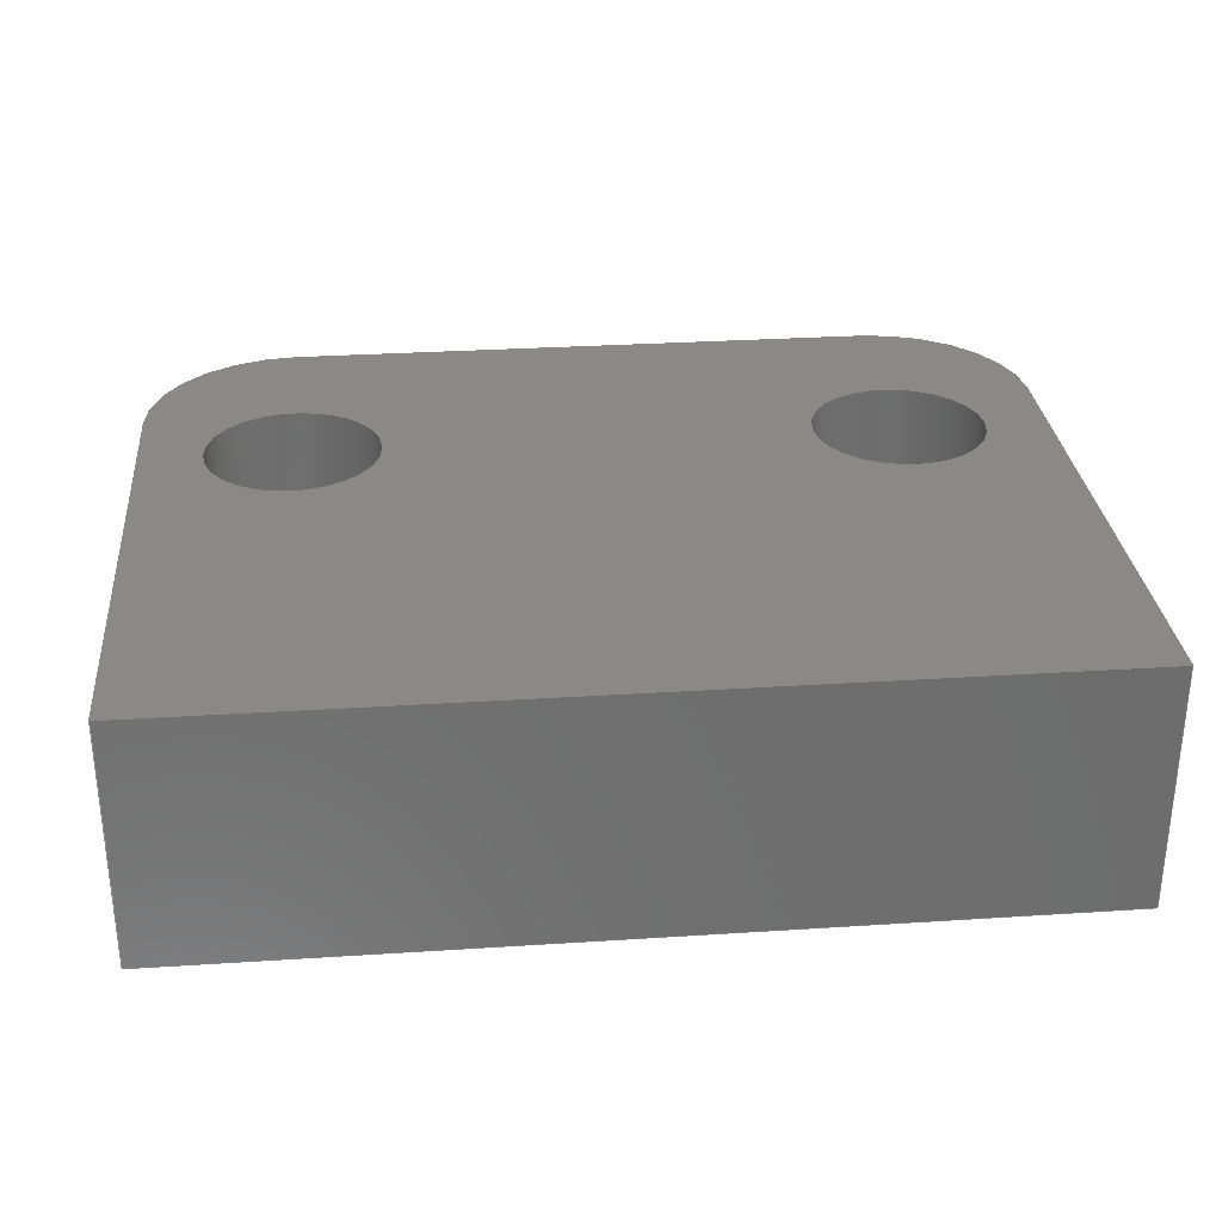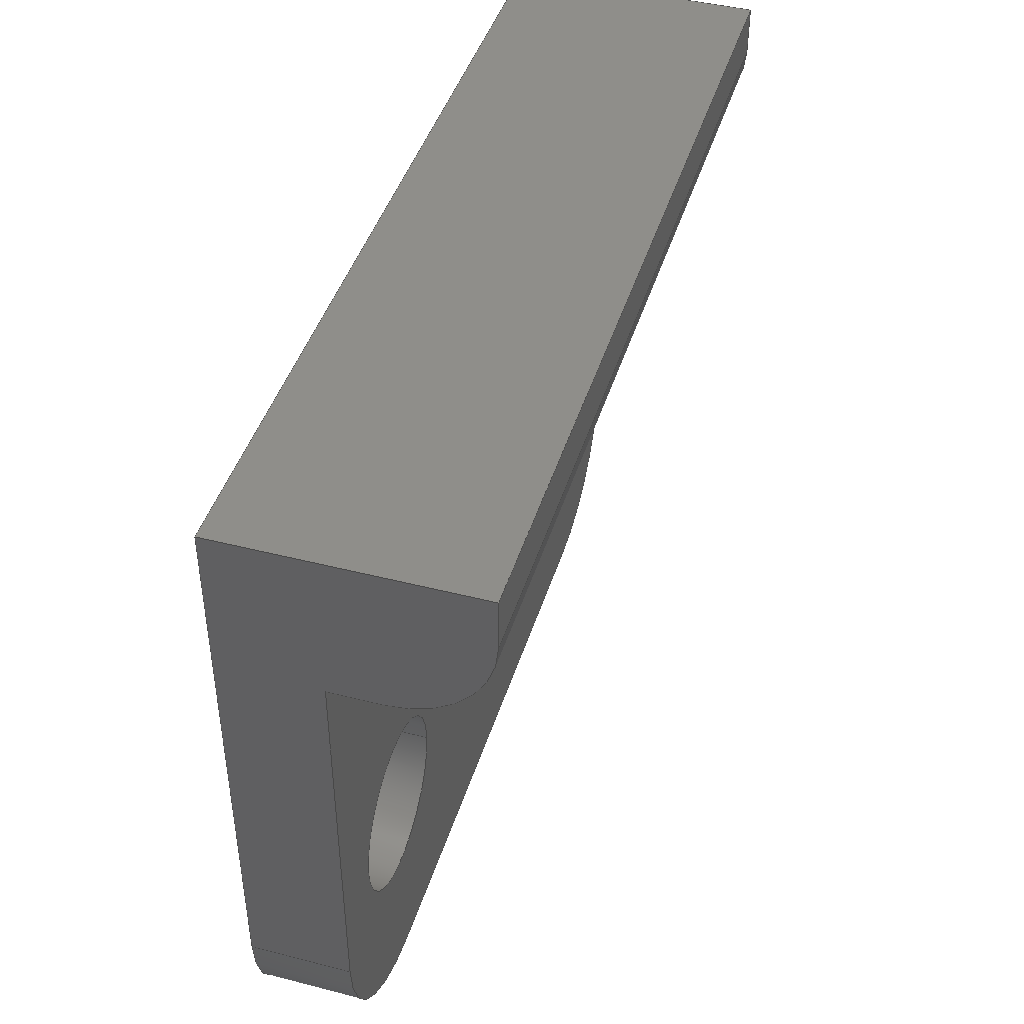
<metadata>
{"format":"step","ext":"step","renderer":"f3d","projection":"perspective","resolution":1024,"background":"white","views":[{"elev":30.0,"azim":174.6,"up":"+Z"},{"elev":43.7,"azim":106.8,"up":"+Y"}]}
</metadata>
<code>
ISO-10303-21;
DATA;
#1=MECHANICAL_DESIGN_GEOMETRIC_PRESENTATION_REPRESENTATION('',(#4),#423);
#2=SHAPE_REPRESENTATION_RELATIONSHIP('SRR','None',#430,#3);
#3=ADVANCED_BREP_SHAPE_REPRESENTATION('',(#5),#422);
#4=STYLED_ITEM('',(#439),#5);
#5=MANIFOLD_SOLID_BREP('Body1',#243);
#6=FACE_BOUND('',#36,.T.);
#7=FACE_BOUND('',#37,.T.);
#8=FACE_BOUND('',#46,.T.);
#9=FACE_BOUND('',#47,.T.);
#10=PLANE('',#260);
#11=PLANE('',#268);
#12=PLANE('',#270);
#13=PLANE('',#273);
#14=PLANE('',#274);
#15=PLANE('',#275);
#16=PLANE('',#276);
#17=PLANE('',#279);
#18=FACE_OUTER_BOUND('',#31,.T.);
#19=FACE_OUTER_BOUND('',#32,.T.);
#20=FACE_OUTER_BOUND('',#33,.T.);
#21=FACE_OUTER_BOUND('',#34,.T.);
#22=FACE_OUTER_BOUND('',#35,.T.);
#23=FACE_OUTER_BOUND('',#38,.T.);
#24=FACE_OUTER_BOUND('',#39,.T.);
#25=FACE_OUTER_BOUND('',#40,.T.);
#26=FACE_OUTER_BOUND('',#41,.T.);
#27=FACE_OUTER_BOUND('',#42,.T.);
#28=FACE_OUTER_BOUND('',#43,.T.);
#29=FACE_OUTER_BOUND('',#44,.T.);
#30=FACE_OUTER_BOUND('',#45,.T.);
#31=EDGE_LOOP('',(#159,#160,#161,#162));
#32=EDGE_LOOP('',(#163,#164,#165,#166,#167,#168,#169));
#33=EDGE_LOOP('',(#170,#171,#172,#173));
#34=EDGE_LOOP('',(#174,#175,#176,#177));
#35=EDGE_LOOP('',(#178,#179,#180,#181,#182,#183));
#36=EDGE_LOOP('',(#184));
#37=EDGE_LOOP('',(#185));
#38=EDGE_LOOP('',(#186,#187,#188,#189));
#39=EDGE_LOOP('',(#190,#191,#192,#193));
#40=EDGE_LOOP('',(#194,#195,#196,#197,#198,#199,#200));
#41=EDGE_LOOP('',(#201,#202,#203,#204));
#42=EDGE_LOOP('',(#205,#206,#207,#208));
#43=EDGE_LOOP('',(#209,#210,#211,#212));
#44=EDGE_LOOP('',(#213,#214,#215,#216));
#45=EDGE_LOOP('',(#217,#218,#219,#220,#221,#222));
#46=EDGE_LOOP('',(#223));
#47=EDGE_LOOP('',(#224));
#48=LINE('',#357,#71);
#49=LINE('',#360,#72);
#50=LINE('',#363,#73);
#51=LINE('',#365,#74);
#52=LINE('',#367,#75);
#53=LINE('',#371,#76);
#54=LINE('',#372,#77);
#55=LINE('',#377,#78);
#56=LINE('',#384,#79);
#57=LINE('',#387,#80);
#58=LINE('',#389,#81);
#59=LINE('',#391,#82);
#60=LINE('',#392,#83);
#61=LINE('',#396,#84);
#62=LINE('',#399,#85);
#63=LINE('',#402,#86);
#64=LINE('',#404,#87);
#65=LINE('',#406,#88);
#66=LINE('',#408,#89);
#67=LINE('',#409,#90);
#68=LINE('',#411,#91);
#69=LINE('',#414,#92);
#70=LINE('',#417,#93);
#71=VECTOR('',#286,10);
#72=VECTOR('',#289,10);
#73=VECTOR('',#292,10);
#74=VECTOR('',#293,10);
#75=VECTOR('',#294,10);
#76=VECTOR('',#297,10);
#77=VECTOR('',#298,10);
#78=VECTOR('',#303,1.75);
#79=VECTOR('',#310,10);
#80=VECTOR('',#313,10);
#81=VECTOR('',#316,10);
#82=VECTOR('',#317,10);
#83=VECTOR('',#318,10);
#84=VECTOR('',#323,10);
#85=VECTOR('',#326,10);
#86=VECTOR('',#329,10);
#87=VECTOR('',#332,10);
#88=VECTOR('',#333,10);
#89=VECTOR('',#334,10);
#90=VECTOR('',#335,10);
#91=VECTOR('',#338,10);
#92=VECTOR('',#343,10);
#93=VECTOR('',#346,1.75);
#94=CIRCLE('',#258,3);
#95=CIRCLE('',#259,3);
#96=CIRCLE('',#261,2);
#97=CIRCLE('',#263,1.75);
#98=CIRCLE('',#264,1.75);
#99=CIRCLE('',#266,3);
#100=CIRCLE('',#267,3);
#101=CIRCLE('',#269,1.75);
#102=CIRCLE('',#272,2);
#103=CIRCLE('',#278,1.75);
#104=VERTEX_POINT('',#353);
#105=VERTEX_POINT('',#354);
#106=VERTEX_POINT('',#356);
#107=VERTEX_POINT('',#358);
#108=VERTEX_POINT('',#362);
#109=VERTEX_POINT('',#364);
#110=VERTEX_POINT('',#366);
#111=VERTEX_POINT('',#368);
#112=VERTEX_POINT('',#370);
#113=VERTEX_POINT('',#374);
#114=VERTEX_POINT('',#376);
#115=VERTEX_POINT('',#380);
#116=VERTEX_POINT('',#381);
#117=VERTEX_POINT('',#383);
#118=VERTEX_POINT('',#385);
#119=VERTEX_POINT('',#390);
#120=VERTEX_POINT('',#393);
#121=VERTEX_POINT('',#398);
#122=VERTEX_POINT('',#400);
#123=VERTEX_POINT('',#405);
#124=VERTEX_POINT('',#407);
#125=VERTEX_POINT('',#416);
#126=EDGE_CURVE('',#104,#105,#94,.T.);
#127=EDGE_CURVE('',#106,#104,#48,.T.);
#128=EDGE_CURVE('',#107,#106,#95,.T.);
#129=EDGE_CURVE('',#105,#107,#49,.T.);
#130=EDGE_CURVE('',#108,#107,#50,.T.);
#131=EDGE_CURVE('',#108,#109,#51,.T.);
#132=EDGE_CURVE('',#109,#110,#52,.T.);
#133=EDGE_CURVE('',#110,#111,#96,.T.);
#134=EDGE_CURVE('',#112,#111,#53,.T.);
#135=EDGE_CURVE('',#112,#105,#54,.T.);
#136=EDGE_CURVE('',#113,#113,#97,.T.);
#137=EDGE_CURVE('',#113,#114,#55,.T.);
#138=EDGE_CURVE('',#114,#114,#98,.T.);
#139=EDGE_CURVE('',#115,#116,#99,.T.);
#140=EDGE_CURVE('',#116,#117,#56,.T.);
#141=EDGE_CURVE('',#117,#118,#100,.T.);
#142=EDGE_CURVE('',#118,#115,#57,.T.);
#143=EDGE_CURVE('',#115,#104,#58,.T.);
#144=EDGE_CURVE('',#112,#119,#59,.T.);
#145=EDGE_CURVE('',#119,#116,#60,.T.);
#146=EDGE_CURVE('',#120,#120,#101,.T.);
#147=EDGE_CURVE('',#118,#106,#61,.T.);
#148=EDGE_CURVE('',#121,#110,#62,.T.);
#149=EDGE_CURVE('',#121,#122,#102,.T.);
#150=EDGE_CURVE('',#111,#122,#63,.T.);
#151=EDGE_CURVE('',#119,#122,#64,.T.);
#152=EDGE_CURVE('',#123,#121,#65,.T.);
#153=EDGE_CURVE('',#124,#123,#66,.T.);
#154=EDGE_CURVE('',#124,#117,#67,.T.);
#155=EDGE_CURVE('',#123,#109,#68,.T.);
#156=EDGE_CURVE('',#108,#124,#69,.T.);
#157=EDGE_CURVE('',#120,#125,#70,.T.);
#158=EDGE_CURVE('',#125,#125,#103,.T.);
#159=ORIENTED_EDGE('',*,*,#126,.F.);
#160=ORIENTED_EDGE('',*,*,#127,.F.);
#161=ORIENTED_EDGE('',*,*,#128,.F.);
#162=ORIENTED_EDGE('',*,*,#129,.F.);
#163=ORIENTED_EDGE('',*,*,#129,.T.);
#164=ORIENTED_EDGE('',*,*,#130,.F.);
#165=ORIENTED_EDGE('',*,*,#131,.T.);
#166=ORIENTED_EDGE('',*,*,#132,.T.);
#167=ORIENTED_EDGE('',*,*,#133,.T.);
#168=ORIENTED_EDGE('',*,*,#134,.F.);
#169=ORIENTED_EDGE('',*,*,#135,.T.);
#170=ORIENTED_EDGE('',*,*,#136,.T.);
#171=ORIENTED_EDGE('',*,*,#137,.T.);
#172=ORIENTED_EDGE('',*,*,#138,.T.);
#173=ORIENTED_EDGE('',*,*,#137,.F.);
#174=ORIENTED_EDGE('',*,*,#139,.T.);
#175=ORIENTED_EDGE('',*,*,#140,.T.);
#176=ORIENTED_EDGE('',*,*,#141,.T.);
#177=ORIENTED_EDGE('',*,*,#142,.T.);
#178=ORIENTED_EDGE('',*,*,#139,.F.);
#179=ORIENTED_EDGE('',*,*,#143,.T.);
#180=ORIENTED_EDGE('',*,*,#126,.T.);
#181=ORIENTED_EDGE('',*,*,#135,.F.);
#182=ORIENTED_EDGE('',*,*,#144,.T.);
#183=ORIENTED_EDGE('',*,*,#145,.T.);
#184=ORIENTED_EDGE('',*,*,#136,.F.);
#185=ORIENTED_EDGE('',*,*,#146,.T.);
#186=ORIENTED_EDGE('',*,*,#142,.F.);
#187=ORIENTED_EDGE('',*,*,#147,.T.);
#188=ORIENTED_EDGE('',*,*,#127,.T.);
#189=ORIENTED_EDGE('',*,*,#143,.F.);
#190=ORIENTED_EDGE('',*,*,#148,.F.);
#191=ORIENTED_EDGE('',*,*,#149,.T.);
#192=ORIENTED_EDGE('',*,*,#150,.F.);
#193=ORIENTED_EDGE('',*,*,#133,.F.);
#194=ORIENTED_EDGE('',*,*,#140,.F.);
#195=ORIENTED_EDGE('',*,*,#145,.F.);
#196=ORIENTED_EDGE('',*,*,#151,.T.);
#197=ORIENTED_EDGE('',*,*,#149,.F.);
#198=ORIENTED_EDGE('',*,*,#152,.F.);
#199=ORIENTED_EDGE('',*,*,#153,.F.);
#200=ORIENTED_EDGE('',*,*,#154,.T.);
#201=ORIENTED_EDGE('',*,*,#148,.T.);
#202=ORIENTED_EDGE('',*,*,#132,.F.);
#203=ORIENTED_EDGE('',*,*,#155,.F.);
#204=ORIENTED_EDGE('',*,*,#152,.T.);
#205=ORIENTED_EDGE('',*,*,#150,.T.);
#206=ORIENTED_EDGE('',*,*,#151,.F.);
#207=ORIENTED_EDGE('',*,*,#144,.F.);
#208=ORIENTED_EDGE('',*,*,#134,.T.);
#209=ORIENTED_EDGE('',*,*,#156,.T.);
#210=ORIENTED_EDGE('',*,*,#153,.T.);
#211=ORIENTED_EDGE('',*,*,#155,.T.);
#212=ORIENTED_EDGE('',*,*,#131,.F.);
#213=ORIENTED_EDGE('',*,*,#146,.F.);
#214=ORIENTED_EDGE('',*,*,#157,.T.);
#215=ORIENTED_EDGE('',*,*,#158,.F.);
#216=ORIENTED_EDGE('',*,*,#157,.F.);
#217=ORIENTED_EDGE('',*,*,#141,.F.);
#218=ORIENTED_EDGE('',*,*,#154,.F.);
#219=ORIENTED_EDGE('',*,*,#156,.F.);
#220=ORIENTED_EDGE('',*,*,#130,.T.);
#221=ORIENTED_EDGE('',*,*,#128,.T.);
#222=ORIENTED_EDGE('',*,*,#147,.F.);
#223=ORIENTED_EDGE('',*,*,#138,.F.);
#224=ORIENTED_EDGE('',*,*,#158,.T.);
#225=CYLINDRICAL_SURFACE('',#257,3);
#226=CYLINDRICAL_SURFACE('',#262,1.75);
#227=CYLINDRICAL_SURFACE('',#265,3);
#228=CYLINDRICAL_SURFACE('',#271,2);
#229=CYLINDRICAL_SURFACE('',#277,1.75);
#230=ADVANCED_FACE('',(#18),#225,.T.);
#231=ADVANCED_FACE('',(#19),#10,.F.);
#232=ADVANCED_FACE('',(#20),#226,.F.);
#233=ADVANCED_FACE('',(#21),#227,.T.);
#234=ADVANCED_FACE('',(#22,#6,#7),#11,.F.);
#235=ADVANCED_FACE('',(#23),#12,.T.);
#236=ADVANCED_FACE('',(#24),#228,.T.);
#237=ADVANCED_FACE('',(#25),#13,.T.);
#238=ADVANCED_FACE('',(#26),#14,.T.);
#239=ADVANCED_FACE('',(#27),#15,.T.);
#240=ADVANCED_FACE('',(#28),#16,.T.);
#241=ADVANCED_FACE('',(#29),#229,.F.);
#242=ADVANCED_FACE('',(#30,#8,#9),#17,.T.);
#243=CLOSED_SHELL('',(#230,#231,#232,#233,#234,#235,#236,#237,#238,#239,
#240,#241,#242));
#244=DERIVED_UNIT_ELEMENT(#246,1);
#245=DERIVED_UNIT_ELEMENT(#425,-3);
#246=(
MASS_UNIT()
NAMED_UNIT(*)
SI_UNIT(.KILO.,.GRAM.)
);
#247=DERIVED_UNIT((#244,#245));
#248=MEASURE_REPRESENTATION_ITEM('density measure',
POSITIVE_RATIO_MEASURE(7850),#247);
#249=PROPERTY_DEFINITION_REPRESENTATION(#254,#251);
#250=PROPERTY_DEFINITION_REPRESENTATION(#255,#252);
#251=REPRESENTATION('material name',(#253),#422);
#252=REPRESENTATION('density',(#248),#422);
#253=DESCRIPTIVE_REPRESENTATION_ITEM('Steel','Steel');
#254=PROPERTY_DEFINITION('material property','material name',#432);
#255=PROPERTY_DEFINITION('material property','density of part',#432);
#256=AXIS2_PLACEMENT_3D('placement',#351,#280,#281);
#257=AXIS2_PLACEMENT_3D('',#352,#282,#283);
#258=AXIS2_PLACEMENT_3D('',#355,#284,#285);
#259=AXIS2_PLACEMENT_3D('',#359,#287,#288);
#260=AXIS2_PLACEMENT_3D('',#361,#290,#291);
#261=AXIS2_PLACEMENT_3D('',#369,#295,#296);
#262=AXIS2_PLACEMENT_3D('',#373,#299,#300);
#263=AXIS2_PLACEMENT_3D('',#375,#301,#302);
#264=AXIS2_PLACEMENT_3D('',#378,#304,#305);
#265=AXIS2_PLACEMENT_3D('',#379,#306,#307);
#266=AXIS2_PLACEMENT_3D('',#382,#308,#309);
#267=AXIS2_PLACEMENT_3D('',#386,#311,#312);
#268=AXIS2_PLACEMENT_3D('',#388,#314,#315);
#269=AXIS2_PLACEMENT_3D('',#394,#319,#320);
#270=AXIS2_PLACEMENT_3D('',#395,#321,#322);
#271=AXIS2_PLACEMENT_3D('',#397,#324,#325);
#272=AXIS2_PLACEMENT_3D('',#401,#327,#328);
#273=AXIS2_PLACEMENT_3D('',#403,#330,#331);
#274=AXIS2_PLACEMENT_3D('',#410,#336,#337);
#275=AXIS2_PLACEMENT_3D('',#412,#339,#340);
#276=AXIS2_PLACEMENT_3D('',#413,#341,#342);
#277=AXIS2_PLACEMENT_3D('',#415,#344,#345);
#278=AXIS2_PLACEMENT_3D('',#418,#347,#348);
#279=AXIS2_PLACEMENT_3D('',#419,#349,#350);
#280=DIRECTION('axis',(0,0,1));
#281=DIRECTION('refdir',(1,0,0));
#282=DIRECTION('center_axis',(0,0,1));
#283=DIRECTION('ref_axis',(-0.7071,-0.7071,0));
#284=DIRECTION('center_axis',(0,0,-1));
#285=DIRECTION('ref_axis',(-0.7071,-0.7071,0));
#286=DIRECTION('',(0,0,-1));
#287=DIRECTION('center_axis',(0,0,1));
#288=DIRECTION('ref_axis',(-0.7071,-0.7071,0));
#289=DIRECTION('',(0,0,1));
#290=DIRECTION('center_axis',(1,0,0));
#291=DIRECTION('ref_axis',(0,-1,0));
#292=DIRECTION('',(0,-1,0));
#293=DIRECTION('',(0,0,-1));
#294=DIRECTION('',(0,-1,0));
#295=DIRECTION('center_axis',(-1,0,0));
#296=DIRECTION('ref_axis',(0,-0.7071,-0.7071));
#297=DIRECTION('',(0,0,-1));
#298=DIRECTION('',(0,-1,0));
#299=DIRECTION('center_axis',(0,0,1));
#300=DIRECTION('ref_axis',(-1,0,0));
#301=DIRECTION('center_axis',(0,0,-1));
#302=DIRECTION('ref_axis',(-1,0,0));
#303=DIRECTION('',(0,0,1));
#304=DIRECTION('center_axis',(0,0,1));
#305=DIRECTION('ref_axis',(-1,0,0));
#306=DIRECTION('center_axis',(0,0,-1));
#307=DIRECTION('ref_axis',(0.7071,-0.7071,0));
#308=DIRECTION('center_axis',(0,0,1));
#309=DIRECTION('ref_axis',(0.7071,-0.7071,0));
#310=DIRECTION('',(0,0,1));
#311=DIRECTION('center_axis',(0,0,-1));
#312=DIRECTION('ref_axis',(0.7071,-0.7071,0));
#313=DIRECTION('',(0,0,-1));
#314=DIRECTION('center_axis',(0,0,1));
#315=DIRECTION('ref_axis',(1,0,0));
#316=DIRECTION('',(-1,0,0));
#317=DIRECTION('',(1,0,0));
#318=DIRECTION('',(0,-1,0));
#319=DIRECTION('center_axis',(0,0,1));
#320=DIRECTION('ref_axis',(1,0,0));
#321=DIRECTION('center_axis',(0,-1,0));
#322=DIRECTION('ref_axis',(-1,0,0));
#323=DIRECTION('',(-1,0,0));
#324=DIRECTION('center_axis',(-1,0,0));
#325=DIRECTION('ref_axis',(0,-0.7071,-0.7071));
#326=DIRECTION('',(-1,0,0));
#327=DIRECTION('center_axis',(-1,0,0));
#328=DIRECTION('ref_axis',(0,-0.7071,-0.7071));
#329=DIRECTION('',(1,0,0));
#330=DIRECTION('center_axis',(1,0,0));
#331=DIRECTION('ref_axis',(0,-1,0));
#332=DIRECTION('',(0,0,-1));
#333=DIRECTION('',(0,-1,0));
#334=DIRECTION('',(0,0,-1));
#335=DIRECTION('',(0,-1,0));
#336=DIRECTION('center_axis',(0,0,-1));
#337=DIRECTION('ref_axis',(-1,0,0));
#338=DIRECTION('',(-1,0,0));
#339=DIRECTION('center_axis',(0,-1,0));
#340=DIRECTION('ref_axis',(-1,0,0));
#341=DIRECTION('center_axis',(0,1,0));
#342=DIRECTION('ref_axis',(1,0,0));
#343=DIRECTION('',(1,0,0));
#344=DIRECTION('center_axis',(0,0,-1));
#345=DIRECTION('ref_axis',(1,0,0));
#346=DIRECTION('',(0,0,1));
#347=DIRECTION('center_axis',(0,0,-1));
#348=DIRECTION('ref_axis',(1,0,0));
#349=DIRECTION('center_axis',(0,0,1));
#350=DIRECTION('ref_axis',(1,0,0));
#351=CARTESIAN_POINT('',(0,0,0));
#352=CARTESIAN_POINT('Origin',(-6,3,0));
#353=CARTESIAN_POINT('',(-6,0,-2));
#354=CARTESIAN_POINT('',(-9,3,-2));
#355=CARTESIAN_POINT('Origin',(-6,3,-2));
#356=CARTESIAN_POINT('',(-6,0,0));
#357=CARTESIAN_POINT('',(-6,0,0));
#358=CARTESIAN_POINT('',(-9,3,0));
#359=CARTESIAN_POINT('Origin',(-6,3,0));
#360=CARTESIAN_POINT('',(-9,3,0));
#361=CARTESIAN_POINT('Origin',(-9,11,0));
#362=CARTESIAN_POINT('',(-9,14,0));
#363=CARTESIAN_POINT('',(-9,11,0));
#364=CARTESIAN_POINT('',(-9,14,-5));
#365=CARTESIAN_POINT('',(-9,14,0));
#366=CARTESIAN_POINT('',(-9,13,-5));
#367=CARTESIAN_POINT('',(-9,14,-5));
#368=CARTESIAN_POINT('',(-9,11,-3));
#369=CARTESIAN_POINT('Origin',(-9,13,-3));
#370=CARTESIAN_POINT('',(-9,11,-2));
#371=CARTESIAN_POINT('',(-9,11,0));
#372=CARTESIAN_POINT('',(-9,11,-2));
#373=CARTESIAN_POINT('Origin',(-6,4.5,0));
#374=CARTESIAN_POINT('',(-4.25,4.5,-2));
#375=CARTESIAN_POINT('Origin',(-6,4.5,-2));
#376=CARTESIAN_POINT('',(-4.25,4.5,0));
#377=CARTESIAN_POINT('',(-4.25,4.5,0));
#378=CARTESIAN_POINT('Origin',(-6,4.5,0));
#379=CARTESIAN_POINT('Origin',(6,3,0));
#380=CARTESIAN_POINT('',(6,0,-2));
#381=CARTESIAN_POINT('',(9,3,-2));
#382=CARTESIAN_POINT('Origin',(6,3,-2));
#383=CARTESIAN_POINT('',(9,3,0));
#384=CARTESIAN_POINT('',(9,3,0));
#385=CARTESIAN_POINT('',(6,0,0));
#386=CARTESIAN_POINT('Origin',(6,3,0));
#387=CARTESIAN_POINT('',(6,0,0));
#388=CARTESIAN_POINT('Origin',(4.5,5.5,-2));
#389=CARTESIAN_POINT('',(9,0,-2));
#390=CARTESIAN_POINT('',(9,11,-2));
#391=CARTESIAN_POINT('',(9,11,-2));
#392=CARTESIAN_POINT('',(9,11,-2));
#393=CARTESIAN_POINT('',(4.25,4.5,-2));
#394=CARTESIAN_POINT('Origin',(6,4.5,-2));
#395=CARTESIAN_POINT('Origin',(9,0,0));
#396=CARTESIAN_POINT('',(9,0,0));
#397=CARTESIAN_POINT('Origin',(6.75,13,-3));
#398=CARTESIAN_POINT('',(9,13,-5));
#399=CARTESIAN_POINT('',(-6.75,13,-5));
#400=CARTESIAN_POINT('',(9,11,-3));
#401=CARTESIAN_POINT('Origin',(9,13,-3));
#402=CARTESIAN_POINT('',(-6.75,11,-3));
#403=CARTESIAN_POINT('Origin',(9,11,0));
#404=CARTESIAN_POINT('',(9,11,0));
#405=CARTESIAN_POINT('',(9,14,-5));
#406=CARTESIAN_POINT('',(9,14,-5));
#407=CARTESIAN_POINT('',(9,14,0));
#408=CARTESIAN_POINT('',(9,14,0));
#409=CARTESIAN_POINT('',(9,11,0));
#410=CARTESIAN_POINT('Origin',(4.5,12.5,-5));
#411=CARTESIAN_POINT('',(0,14,-5));
#412=CARTESIAN_POINT('Origin',(9,11,0));
#413=CARTESIAN_POINT('Origin',(0,14,0));
#414=CARTESIAN_POINT('',(0,14,0));
#415=CARTESIAN_POINT('Origin',(6,4.5,0));
#416=CARTESIAN_POINT('',(4.25,4.5,0));
#417=CARTESIAN_POINT('',(4.25,4.5,0));
#418=CARTESIAN_POINT('Origin',(6,4.5,0));
#419=CARTESIAN_POINT('Origin',(4.5,5.5,0));
#420=UNCERTAINTY_MEASURE_WITH_UNIT(LENGTH_MEASURE(0.01),#424,
'DISTANCE_ACCURACY_VALUE',
'Maximum model space distance between geometric entities at asserted c
onnectivities');
#421=UNCERTAINTY_MEASURE_WITH_UNIT(LENGTH_MEASURE(0.01),#424,
'DISTANCE_ACCURACY_VALUE',
'Maximum model space distance between geometric entities at asserted c
onnectivities');
#422=(
GEOMETRIC_REPRESENTATION_CONTEXT(3)
GLOBAL_UNCERTAINTY_ASSIGNED_CONTEXT((#420))
GLOBAL_UNIT_ASSIGNED_CONTEXT((#424,#426,#427))
REPRESENTATION_CONTEXT('','3D')
);
#423=(
GEOMETRIC_REPRESENTATION_CONTEXT(3)
GLOBAL_UNCERTAINTY_ASSIGNED_CONTEXT((#421))
GLOBAL_UNIT_ASSIGNED_CONTEXT((#424,#426,#427))
REPRESENTATION_CONTEXT('','3D')
);
#424=(
LENGTH_UNIT()
NAMED_UNIT(*)
SI_UNIT(.MILLI.,.METRE.)
);
#425=(
LENGTH_UNIT()
NAMED_UNIT(*)
SI_UNIT($,.METRE.)
);
#426=(
NAMED_UNIT(*)
PLANE_ANGLE_UNIT()
SI_UNIT($,.RADIAN.)
);
#427=(
NAMED_UNIT(*)
SI_UNIT($,.STERADIAN.)
SOLID_ANGLE_UNIT()
);
#428=SHAPE_DEFINITION_REPRESENTATION(#429,#430);
#429=PRODUCT_DEFINITION_SHAPE('',$,#432);
#430=SHAPE_REPRESENTATION('',(#256),#422);
#431=PRODUCT_DEFINITION_CONTEXT('part definition',#436,'design');
#432=PRODUCT_DEFINITION('flat_side_clip','flat_side_clip v4',#433,#431);
#433=PRODUCT_DEFINITION_FORMATION('',$,#438);
#434=PRODUCT_RELATED_PRODUCT_CATEGORY('flat_side_clip v4',
'flat_side_clip v4',(#438));
#435=APPLICATION_PROTOCOL_DEFINITION('international standard',
'automotive_design',2009,#436);
#436=APPLICATION_CONTEXT(
'Core Data for Automotive Mechanical Design Process');
#437=PRODUCT_CONTEXT('part definition',#436,'mechanical');
#438=PRODUCT('flat_side_clip','flat_side_clip v4',$,(#437));
#439=PRESENTATION_STYLE_ASSIGNMENT((#440));
#440=SURFACE_STYLE_USAGE(.BOTH.,#441);
#441=SURFACE_SIDE_STYLE('',(#442));
#442=SURFACE_STYLE_FILL_AREA(#443);
#443=FILL_AREA_STYLE('Steel - Satin',(#444));
#444=FILL_AREA_STYLE_COLOUR('Steel - Satin',#445);
#445=COLOUR_RGB('Steel - Satin',0.6275,0.6275,0.6275);
ENDSEC;
END-ISO-10303-21;

</code>
